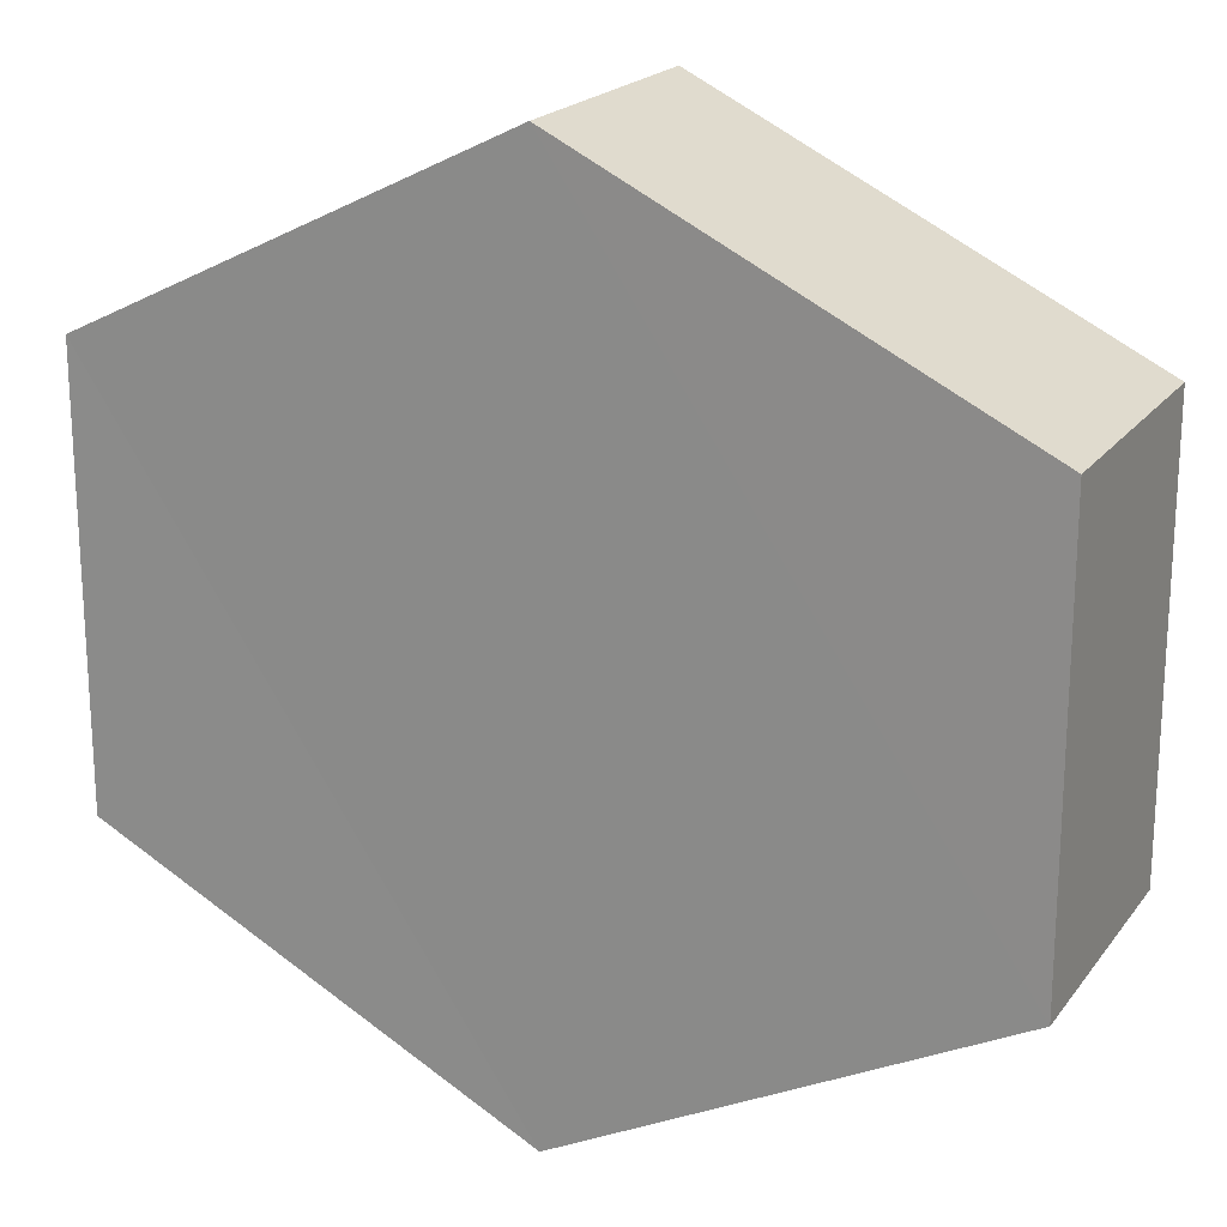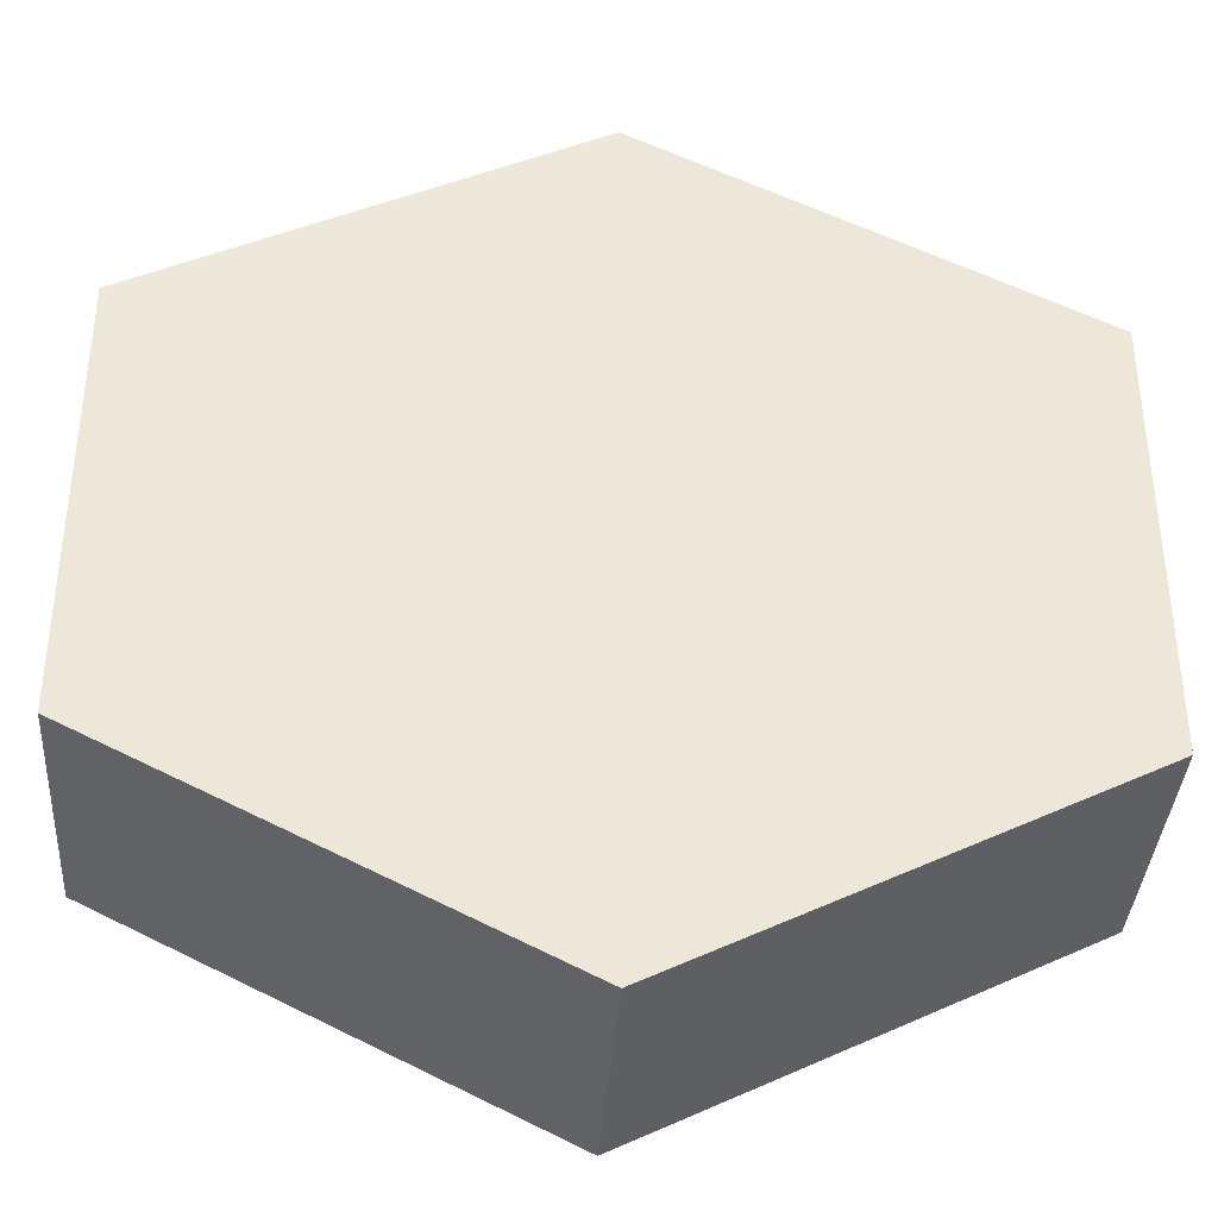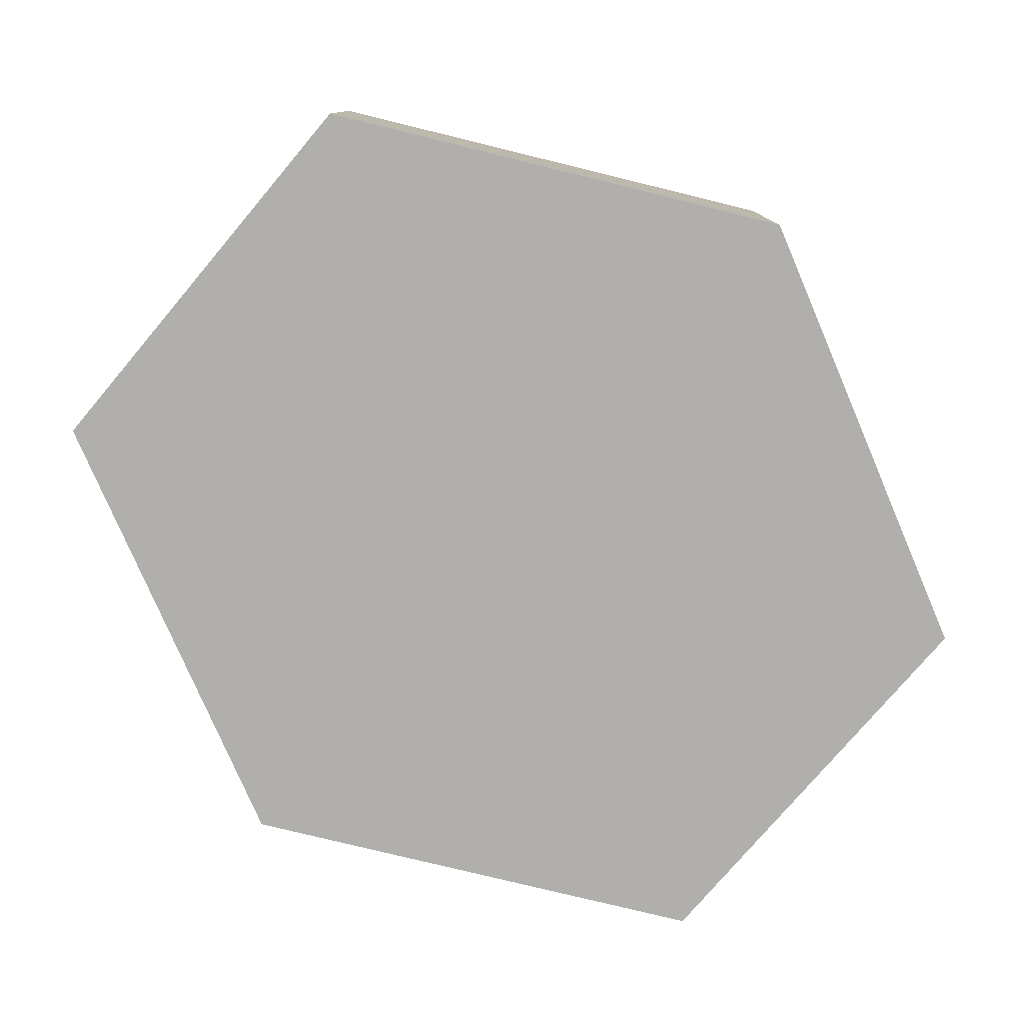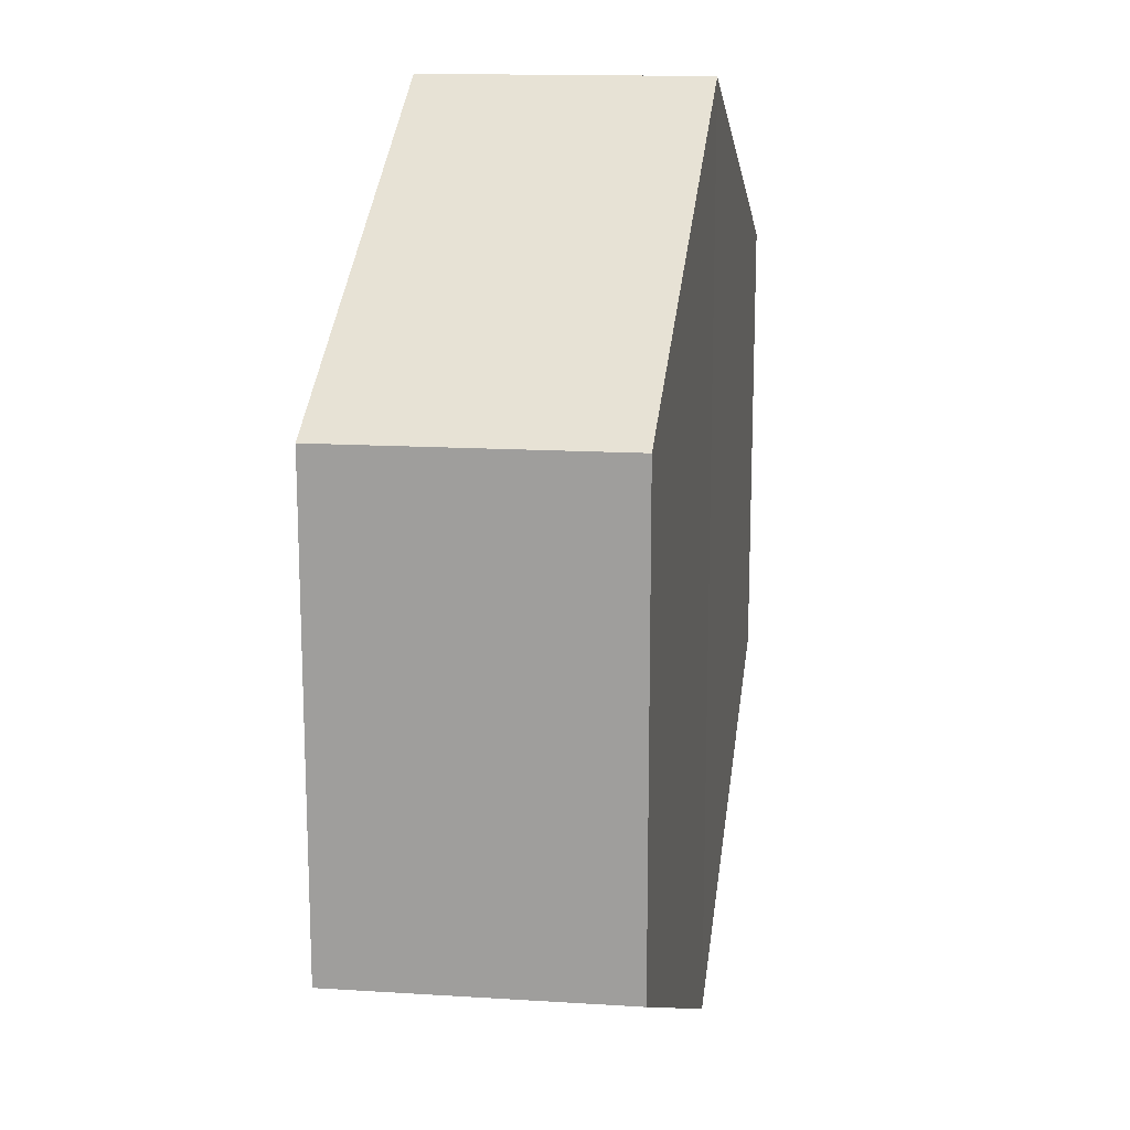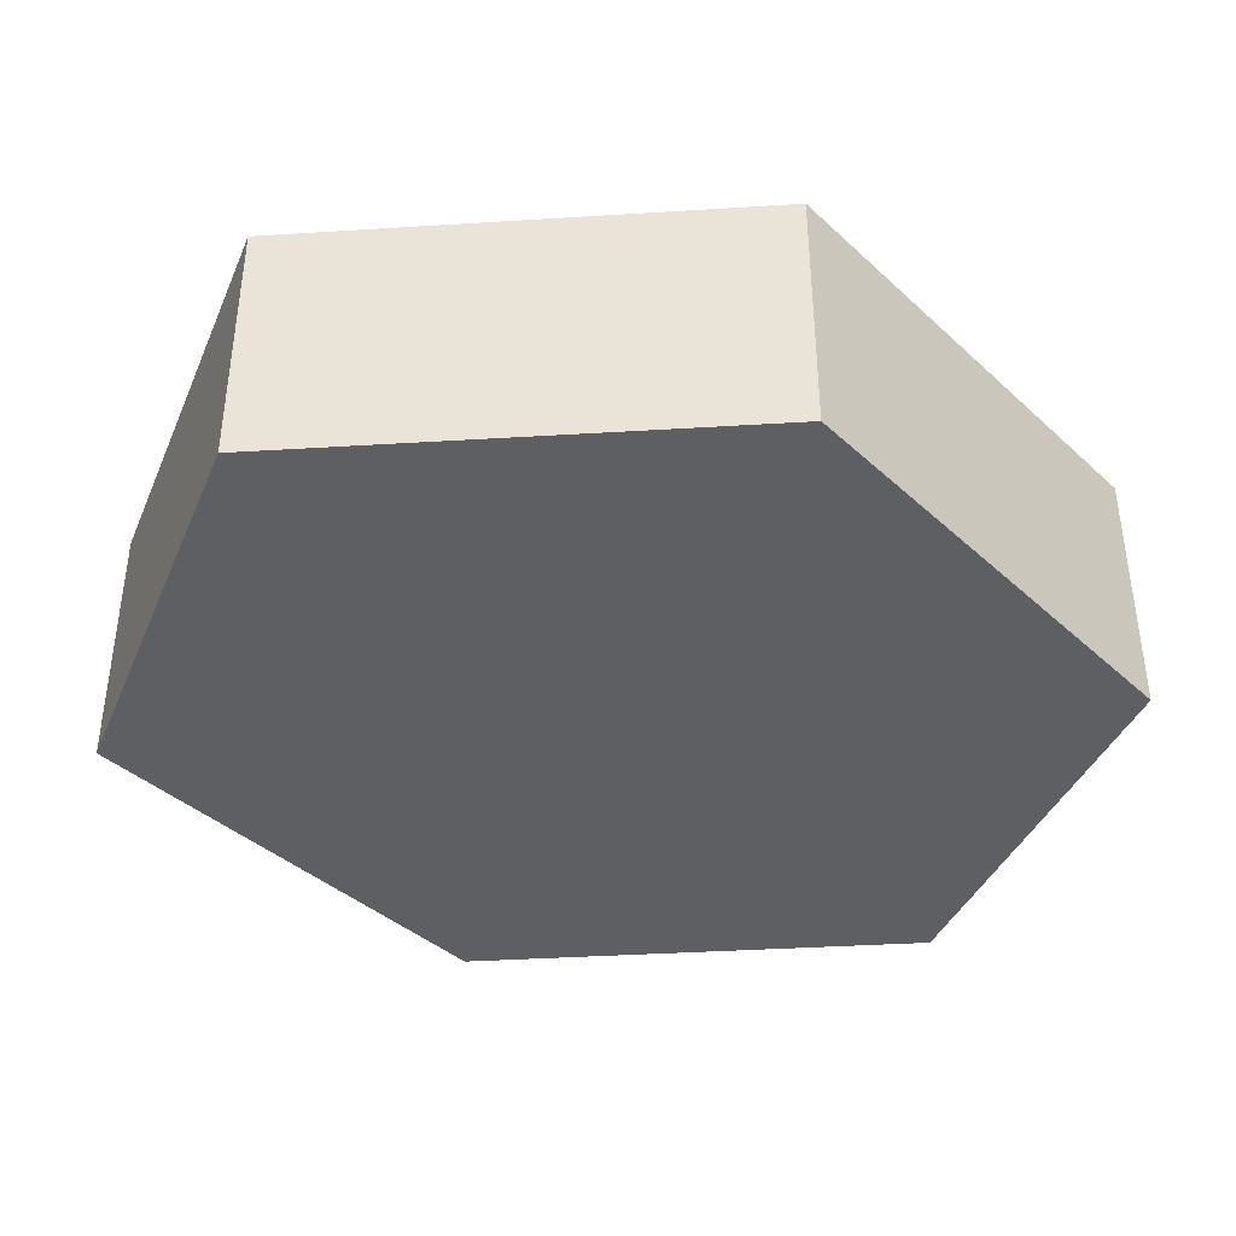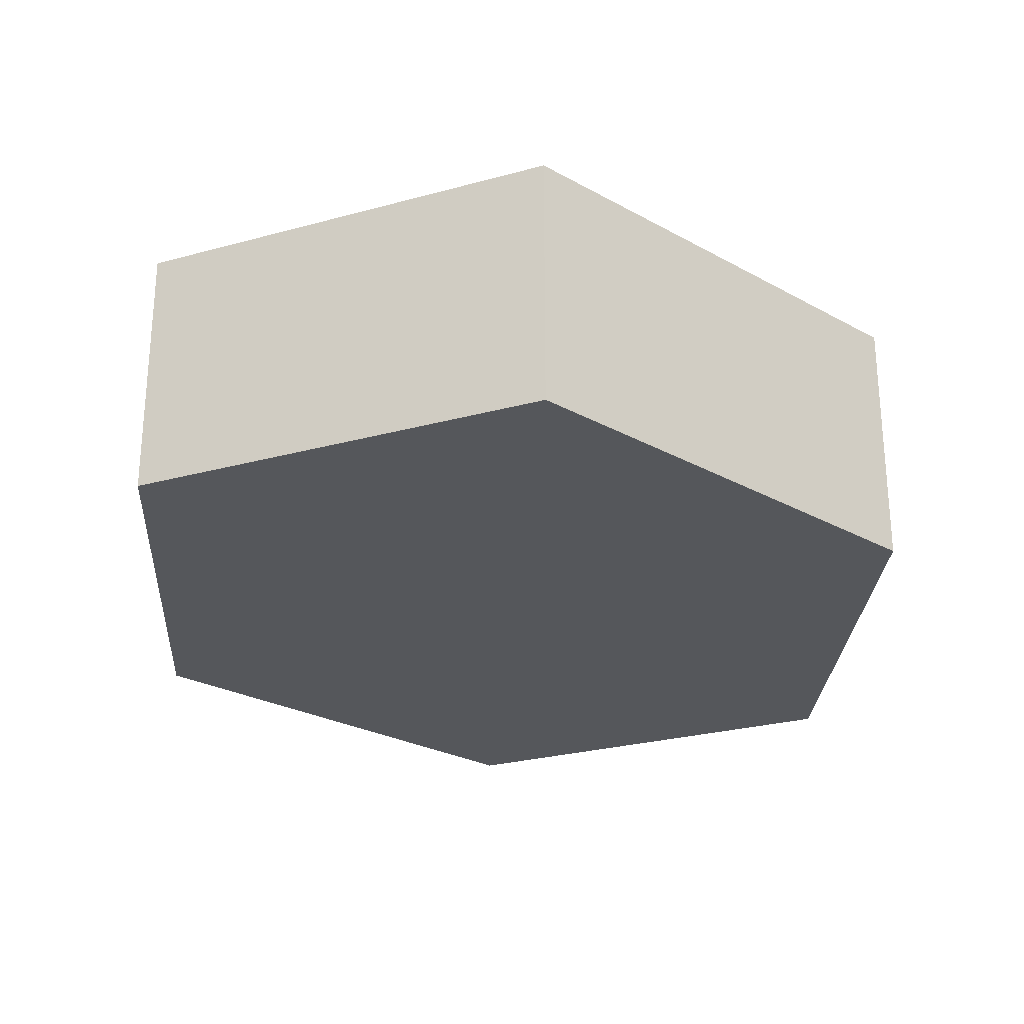
<metadata>
{"format":"obj","ext":"obj","renderer":"f3d","projection":"perspective","resolution":1024,"background":"white","views":[{"elev":20.1,"azim":26.5,"up":"+Y"},{"elev":-37.3,"azim":-3.4,"up":"+Y"},{"elev":-78.3,"azim":-40.2,"up":"+Z"},{"elev":17.3,"azim":-81.2,"up":"+Y"},{"elev":-39.9,"azim":-21.8,"up":"+Z"},{"elev":-26.9,"azim":113.0,"up":"+Z"}]}
</metadata>
<code>
o 7457
v 2229 1870 14.72
v 2229 1870 14.71
v 2229 1870 14.72
v 2229 1870 14.72
v 2229 1870 14.72
v 2229 1870 14.72
v 2229 1870 14.72
v 2229 1870 14.72
v 2229 1870 14.72
v 2229 1870 14.72
v 2229 1870 14.71
v 2229 1870 14.71
v 2229 1870 14.71
v 2229 1870 14.71
v 2229 1870 14.71
v 2229 1870 14.72
v 2229 1870 14.71
v 2229 1870 14.71
v 2229 1870 14.71
v 2229 1870 14.71
v 2229 1870 14.71
v 2229 1870 14.71
v 2229 1870 14.71
v 2229 1870 14.72
v 2229 1870 14.71
v 2229 1870 14.71
v 2229 1870 14.71
v 2229 1870 14.71
v 2229 1870 14.72
v 2229 1870 14.72
v 2229 1870 14.72
v 2229 1870 14.72
v 2229 1870 14.71
v 2229 1870 14.72
v 2229 1870 14.72
v 2229 1870 14.72
f 1 2 3
f 2 4 5
f 1 6 7
f 7 8 9
f 10 4 8
f 11 8 4
f 6 12 13
f 14 12 15
f 16 13 17
f 18 16 19
f 11 20 21
f 10 21 20
f 22 21 23
f 24 20 25
f 26 24 27
f 26 28 22
f 28 29 30
f 31 29 32
f 33 30 34
f 35 33 36

</code>
